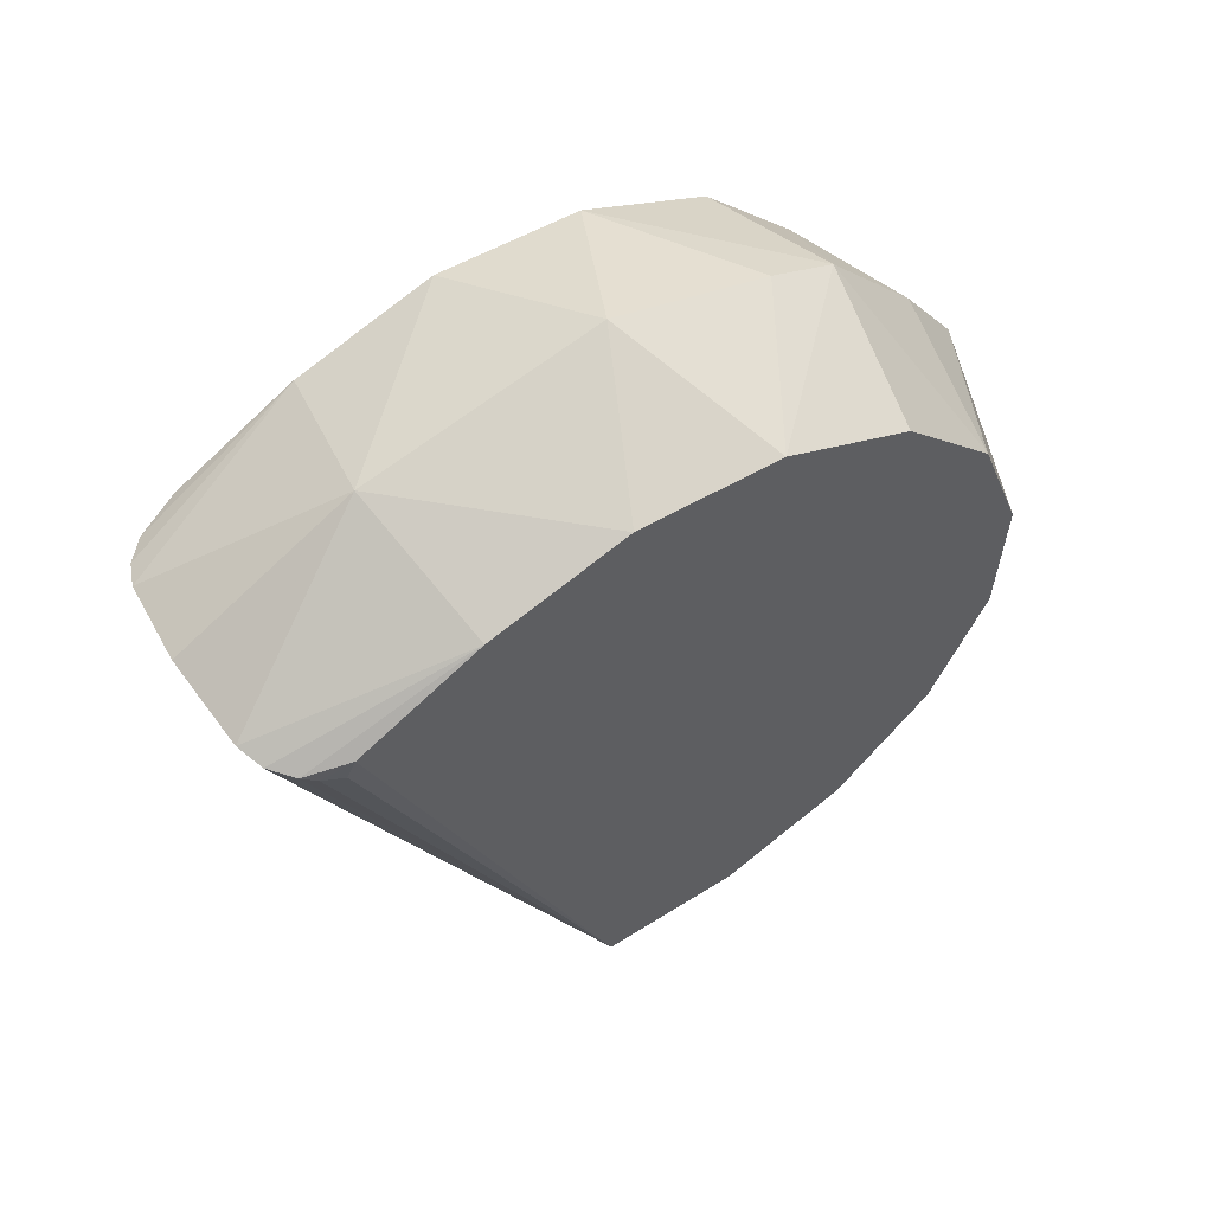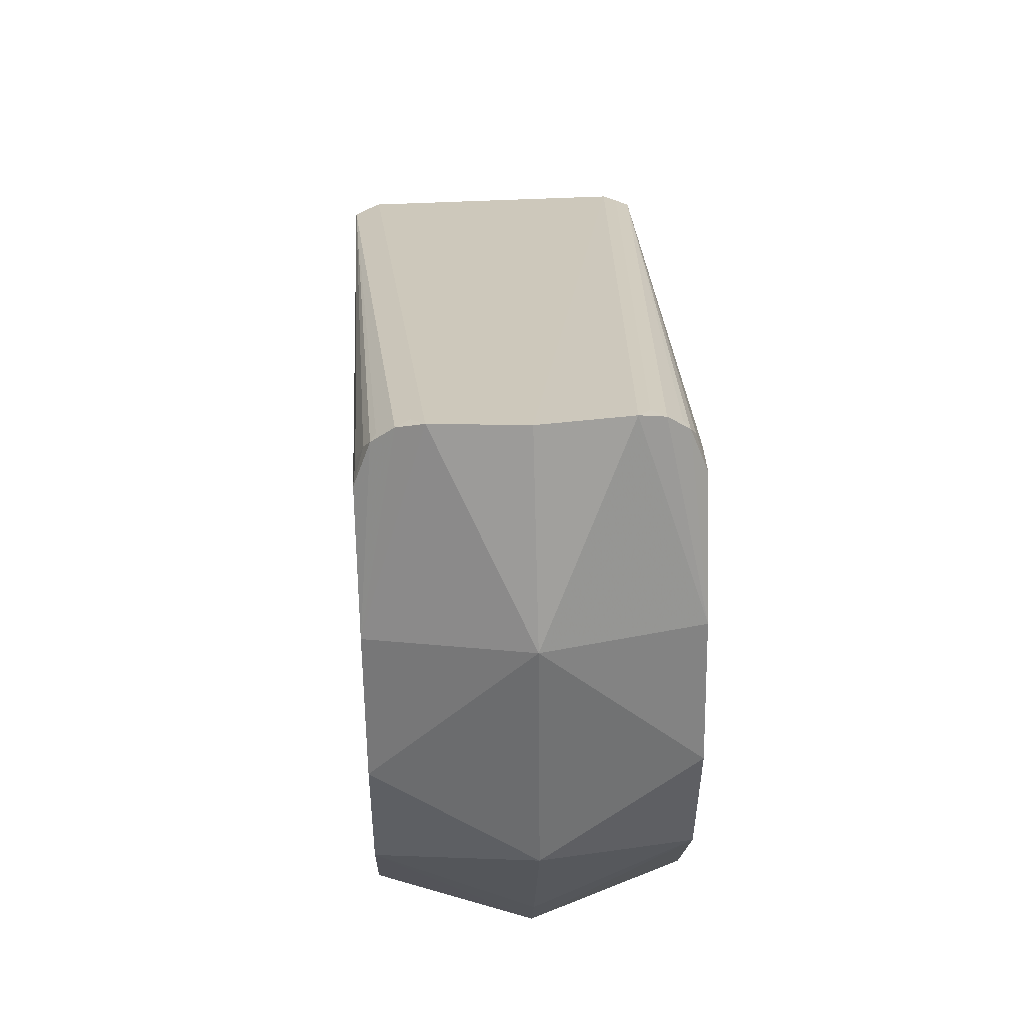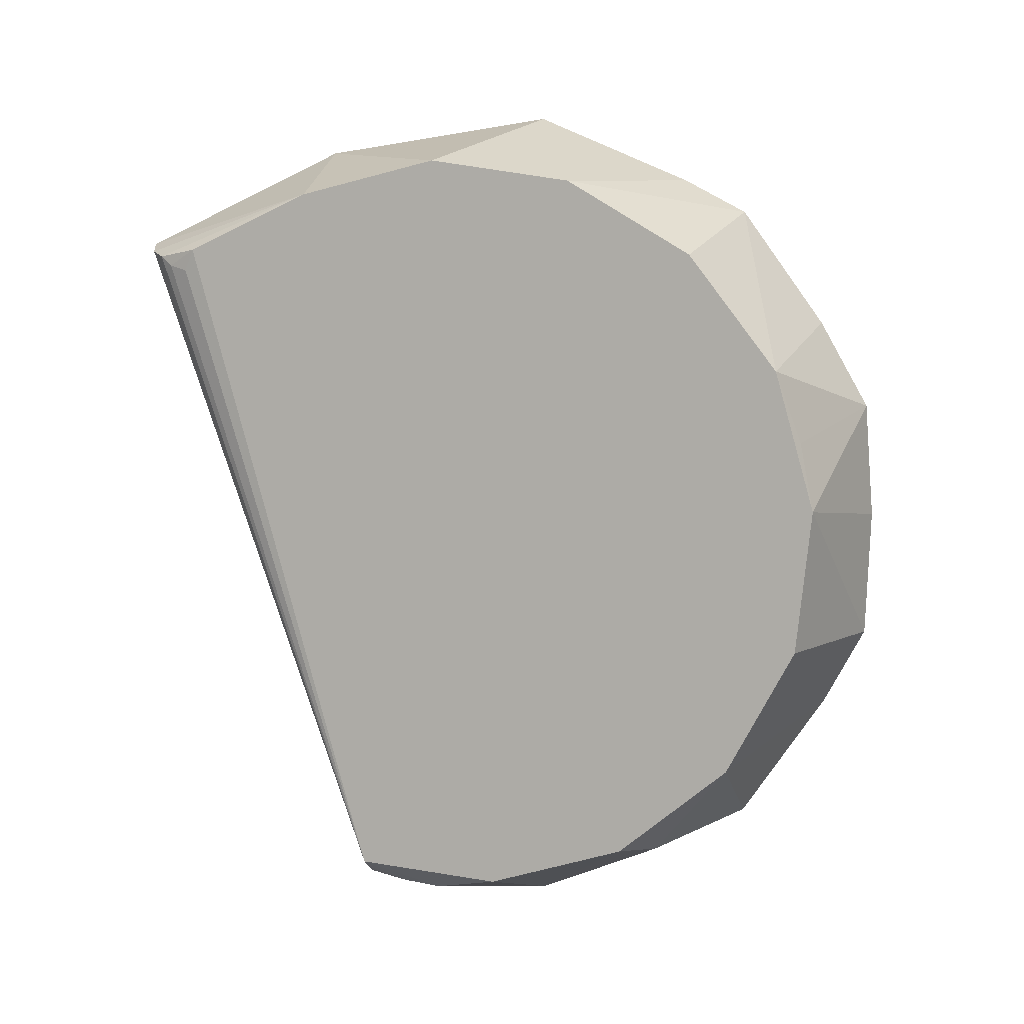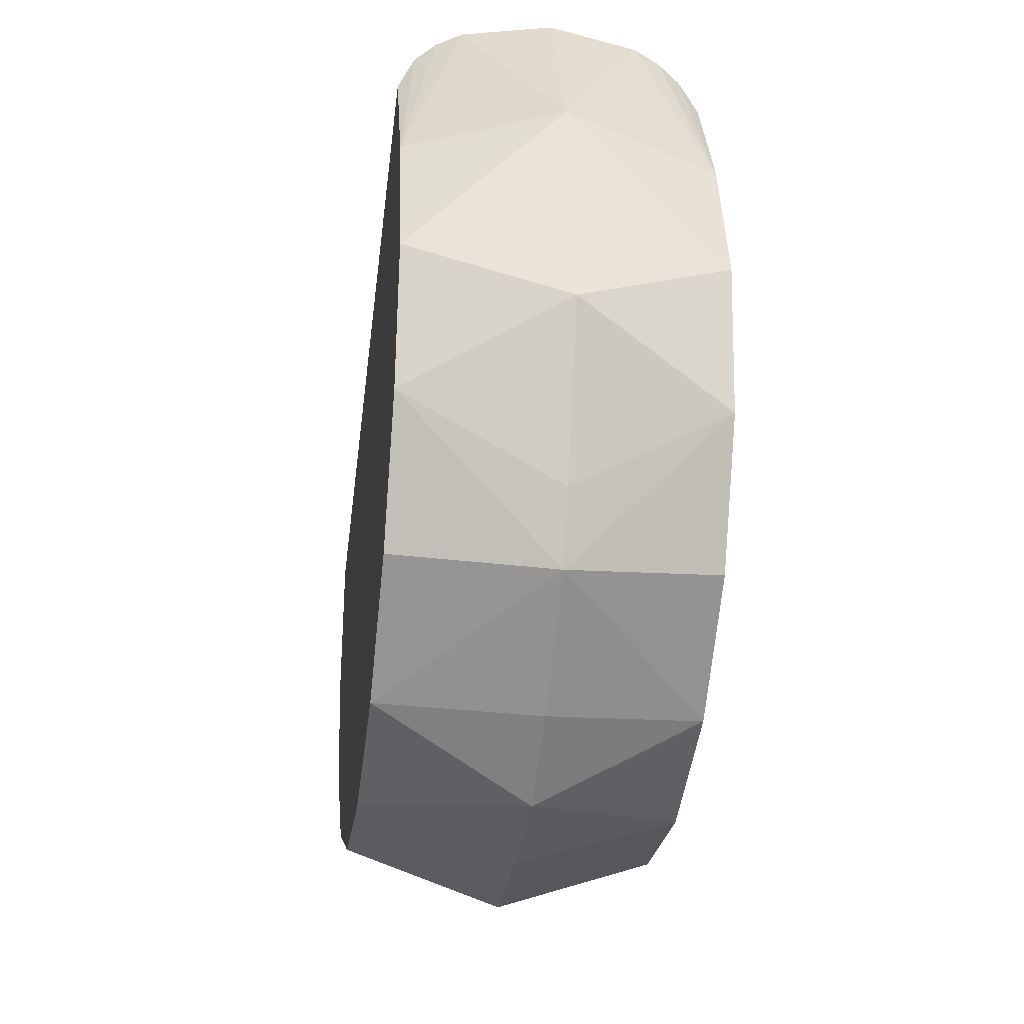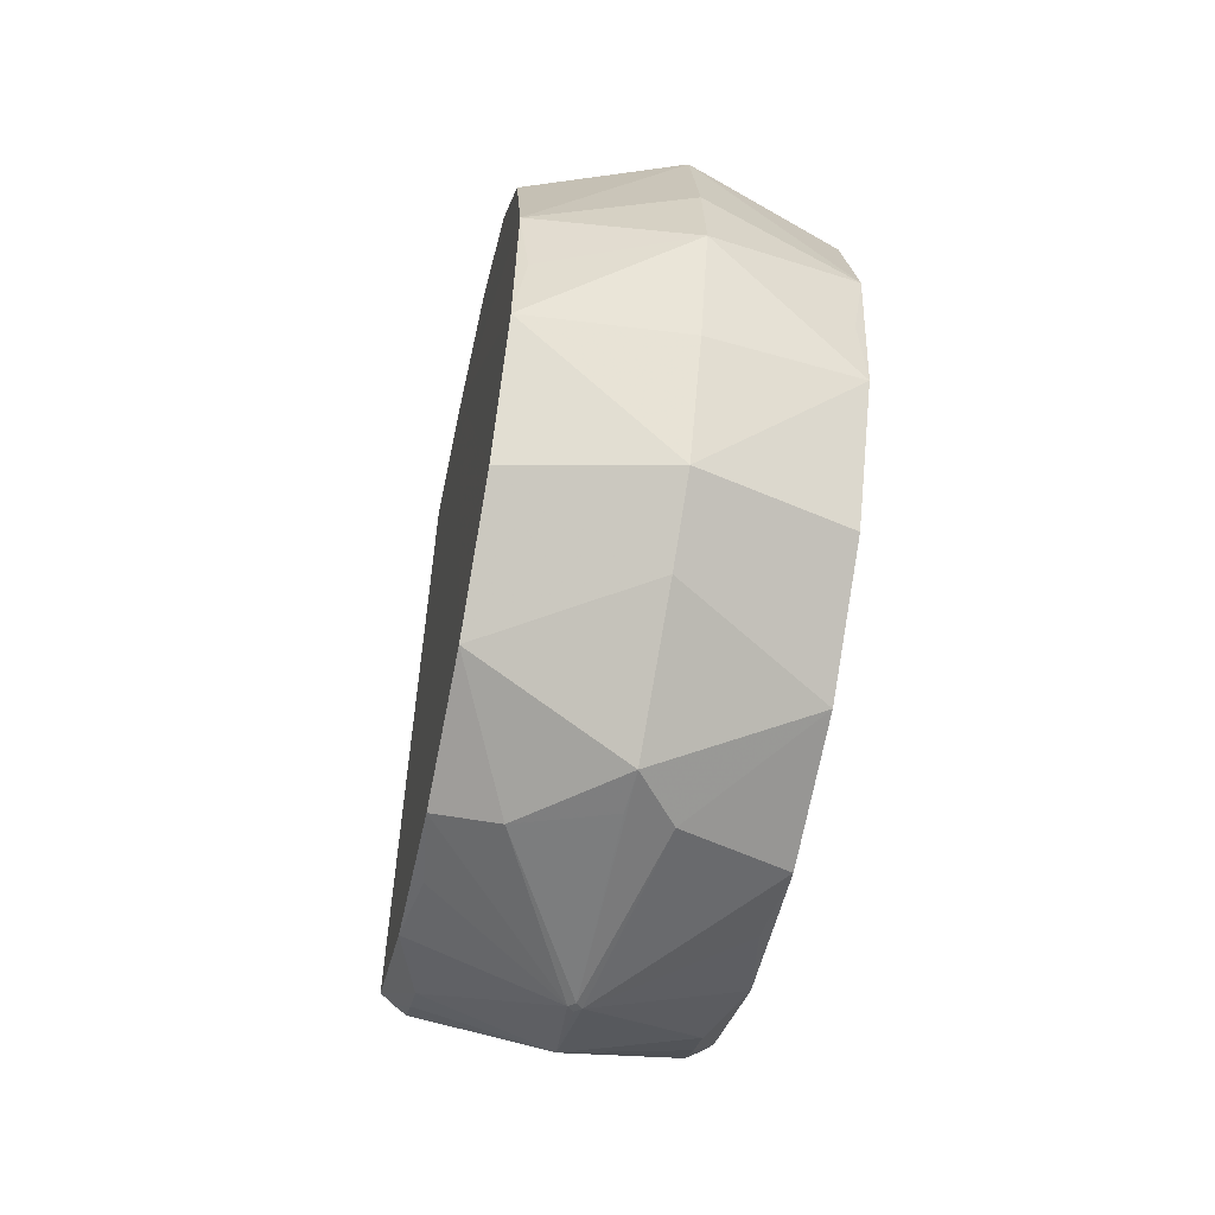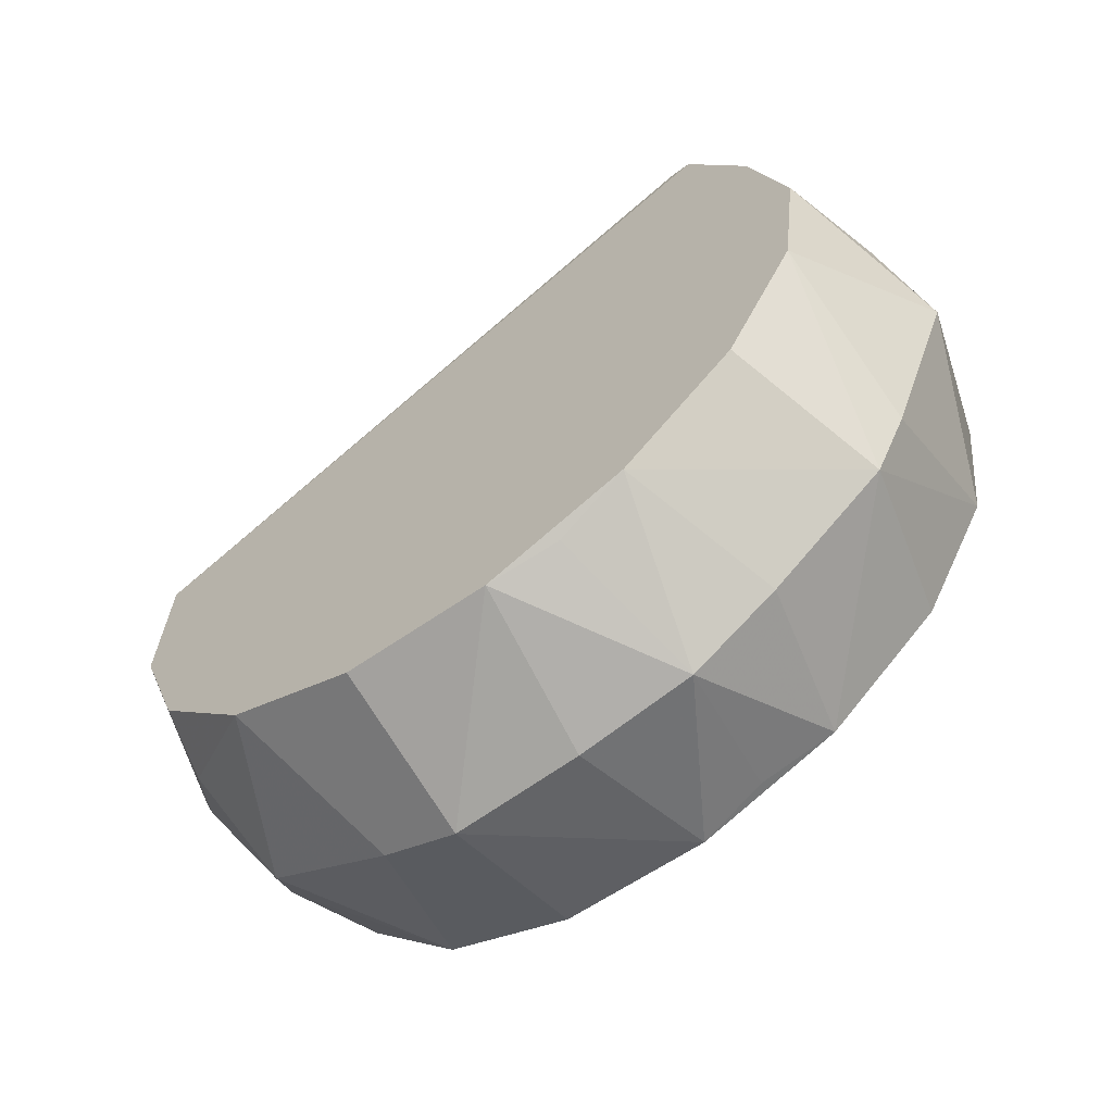
<metadata>
{"format":"obj","ext":"obj","renderer":"f3d","projection":"perspective","resolution":1024,"background":"white","views":[{"elev":64.0,"azim":-122.9,"up":"+Z"},{"elev":44.6,"azim":1.6,"up":"+Y"},{"elev":13.2,"azim":-74.0,"up":"+Z"},{"elev":-29.7,"azim":-2.6,"up":"+Y"},{"elev":-31.0,"azim":-10.8,"up":"+Z"},{"elev":-63.9,"azim":-48.2,"up":"+Y"}]}
</metadata>
<code>
v -0.01701 0.08128 -0.008126
v -0.02896 0.08128 -0.007081
v -0.01677 0.08629 -0.005375
v -0.02872 0.08629 -0.00433
v -0.02252 0.08896 -0.002246
v -0.01931 0.08869 -0.03438
v -0.03126 0.08869 -0.03333
v -0.02821 0.1042 -0.008264
v -0.03033 0.0914 -0.03423
v -0.02547 0.0914 -0.036
v -0.02037 0.0914 -0.0351
v -0.01881 0.07902 -0.02872
v -0.03076 0.07902 -0.02768
v -0.02872 0.08228 -0.03211
v -0.01855 0.1049 -0.008604
v -0.02752 0.1049 -0.007819
v -0.01705 0.1024 -0.008567
v -0.029 0.1024 -0.007521
v -0.02391 0.07433 -0.01821
v -0.01914 0.08331 -0.03248
v -0.03109 0.08331 -0.03144
v -0.0174 0.07767 -0.01253
v -0.02934 0.07767 -0.01149
v -0.02462 0.07594 -0.02626
v -0.02522 0.08075 -0.03215
v -0.01797 0.1042 -0.009153
v -0.0265 0.1053 -0.00761
v -0.01953 0.1053 -0.00822
v -0.01787 0.07599 -0.01797
v -0.02982 0.07599 -0.01692
v -0.01684 0.09747 -0.006166
v -0.02879 0.09747 -0.00512
v -0.02435 0.0744 -0.0232
v -0.02352 0.07477 -0.01372
v -0.02296 0.1055 -0.007345
v -0.02544 0.0877 -0.0357
v -0.03032 0.09291 -0.03411
v -0.02036 0.09291 -0.03498
v -0.01671 0.09196 -0.004691
v -0.02866 0.09196 -0.003646
v -0.01837 0.07645 -0.02364
v -0.03032 0.07645 -0.02259
v -0.02507 0.07922 -0.03138
v -0.01723 0.1028 -0.009425
v -0.02897 0.1028 -0.008397
v -0.01772 0.1041 -0.008845
v -0.02838 0.1041 -0.007912
v -0.0257 0.08794 -0.03572
v -0.0235 0.08104 -0.03235
v -0.03079 0.08604 -0.0326
v -0.01963 0.08604 -0.03357
v -0.02866 0.1036 -0.008256
v -0.0175 0.1036 -0.009232
v -0.02323 0.07677 -0.01038
v -0.0191 0.1049 -0.008931
v -0.02704 0.1049 -0.008237
v -0.02919 0.07664 -0.01432
v -0.01803 0.07664 -0.0153
v -0.02273 0.08271 -0.004685
v -0.0252 0.08795 -0.03577
v -0.02545 0.08819 -0.03579
v -0.02266 0.09835 -0.003849
v -0.0198 0.0944 -0.03444
v -0.03078 0.0944 -0.03348
v -0.0303 0.0944 -0.03384
v -0.01904 0.0944 -0.03129
v -0.01928 0.0944 -0.03413
v -0.03123 0.0944 -0.03308
v -0.02034 0.0944 -0.03471
v -0.02284 0.08019 -0.005924
f 34 30 19
f 11 67 6
f 67 17 66
f 12 24 43
f 41 24 12
f 43 24 13
f 43 36 49
f 49 12 43
f 19 30 33
f 33 24 41
f 10 65 69
f 69 65 35
f 39 5 3
f 39 12 66
f 3 12 39
f 43 13 14
f 34 22 54
f 16 64 68
f 30 34 57
f 60 49 36
f 36 61 60
f 60 11 6
f 10 11 60
f 60 61 10
f 12 49 20
f 49 60 20
f 42 33 30
f 42 13 24
f 24 33 42
f 67 11 38
f 38 11 10
f 10 69 38
f 31 66 17
f 31 39 66
f 17 46 31
f 31 46 15
f 1 12 3
f 1 22 12
f 41 12 29
f 12 22 29
f 29 34 19
f 19 33 29
f 29 33 41
f 25 36 43
f 43 14 25
f 25 14 36
f 70 1 3
f 70 54 22
f 22 1 70
f 35 65 27
f 2 70 4
f 40 4 5
f 6 20 51
f 51 60 6
f 51 20 60
f 67 38 63
f 63 38 69
f 63 15 67
f 44 17 67
f 67 15 26
f 26 46 67
f 15 46 26
f 55 63 69
f 15 63 55
f 28 31 15
f 15 55 28
f 28 69 35
f 28 55 69
f 58 22 34
f 34 29 58
f 58 29 22
f 21 14 13
f 9 7 68
f 5 4 59
f 4 70 59
f 3 5 59
f 59 70 3
f 68 18 45
f 8 16 68
f 68 47 8
f 8 47 16
f 65 64 56
f 56 27 65
f 64 16 56
f 16 27 56
f 30 57 23
f 70 2 23
f 23 57 34
f 54 70 23
f 34 54 23
f 62 40 5
f 35 27 62
f 62 28 35
f 31 28 62
f 5 39 62
f 39 31 62
f 53 46 17
f 17 44 53
f 67 46 53
f 53 44 67
f 36 14 48
f 14 21 48
f 48 61 36
f 7 9 48
f 10 61 48
f 48 9 10
f 68 64 37
f 37 9 68
f 37 64 65
f 37 65 10
f 10 9 37
f 52 47 68
f 68 45 52
f 18 47 52
f 52 45 18
f 40 62 32
f 32 47 18
f 16 47 32
f 32 27 16
f 32 62 27
f 50 21 7
f 7 48 50
f 50 48 21
f 67 66 20
f 6 67 20
f 66 12 20
f 32 42 30
f 68 7 32
f 32 18 68
f 32 21 13
f 13 42 32
f 30 23 32
f 32 2 4
f 4 40 32
f 7 21 32
f 32 23 2

</code>
